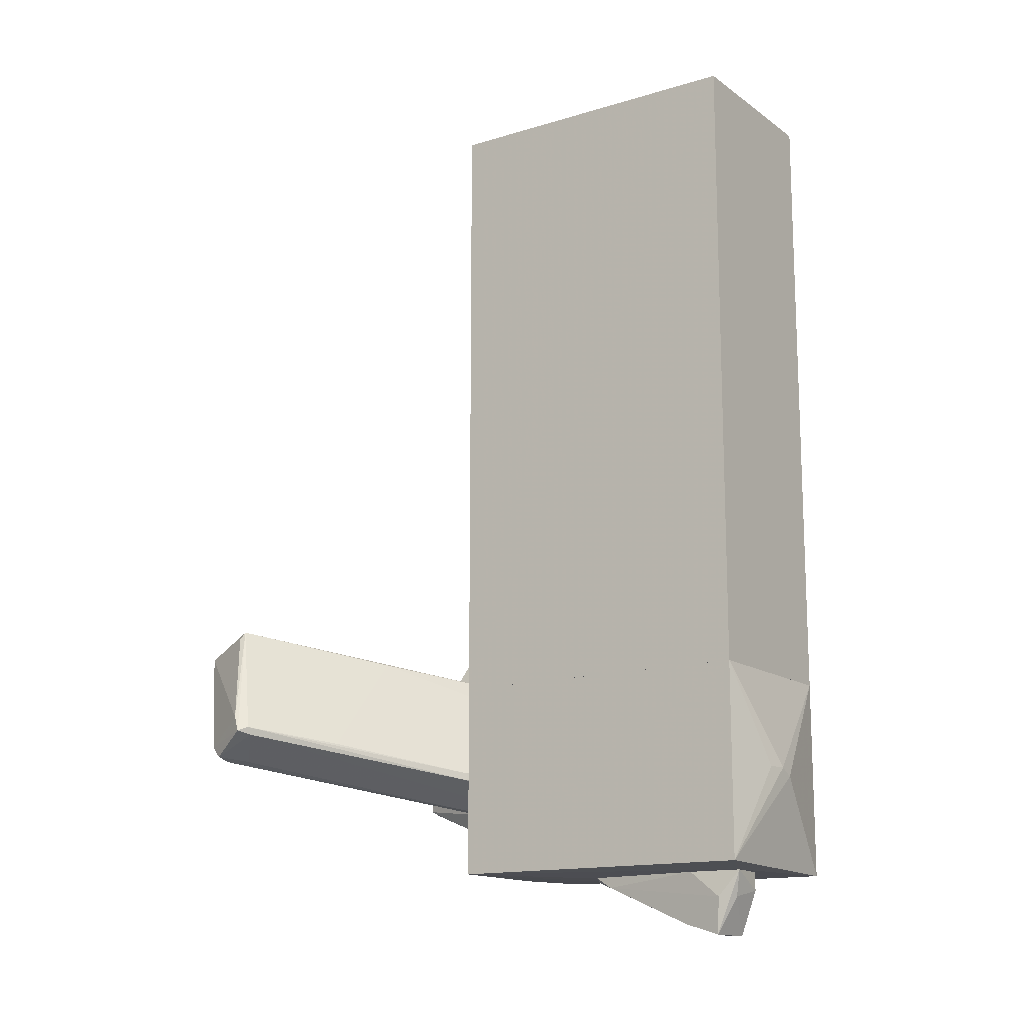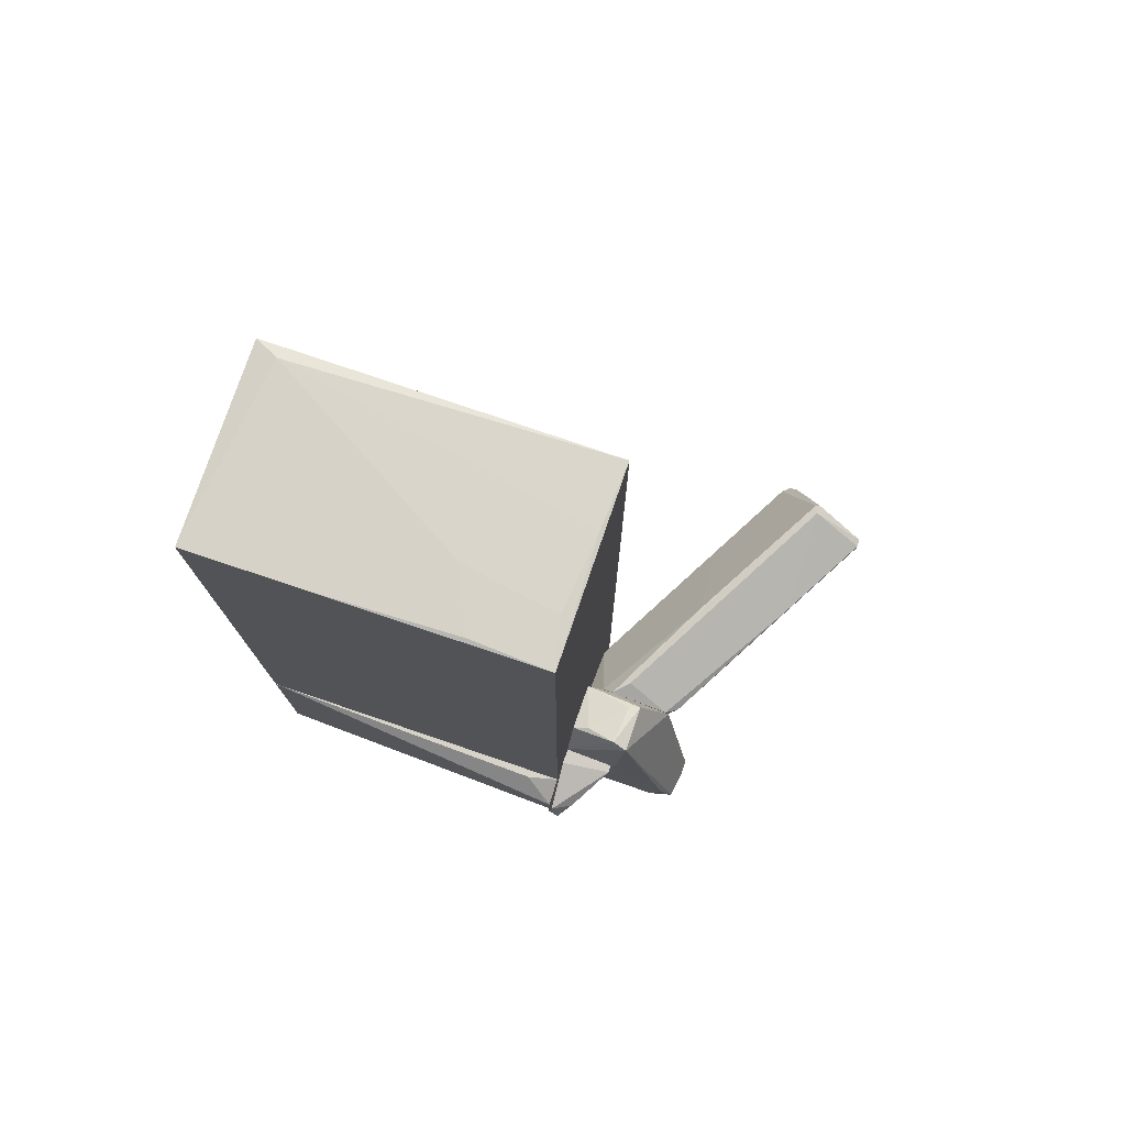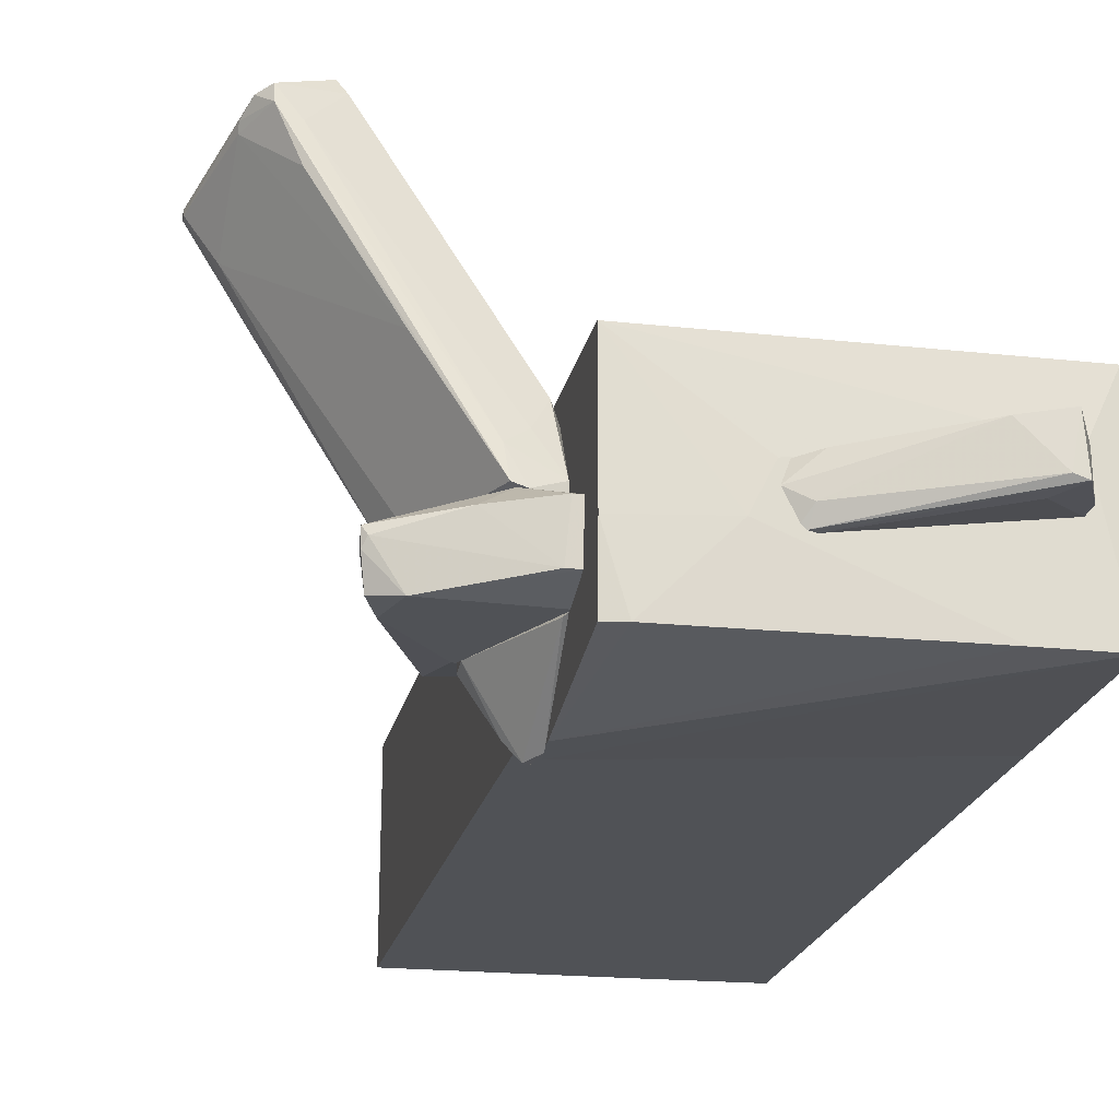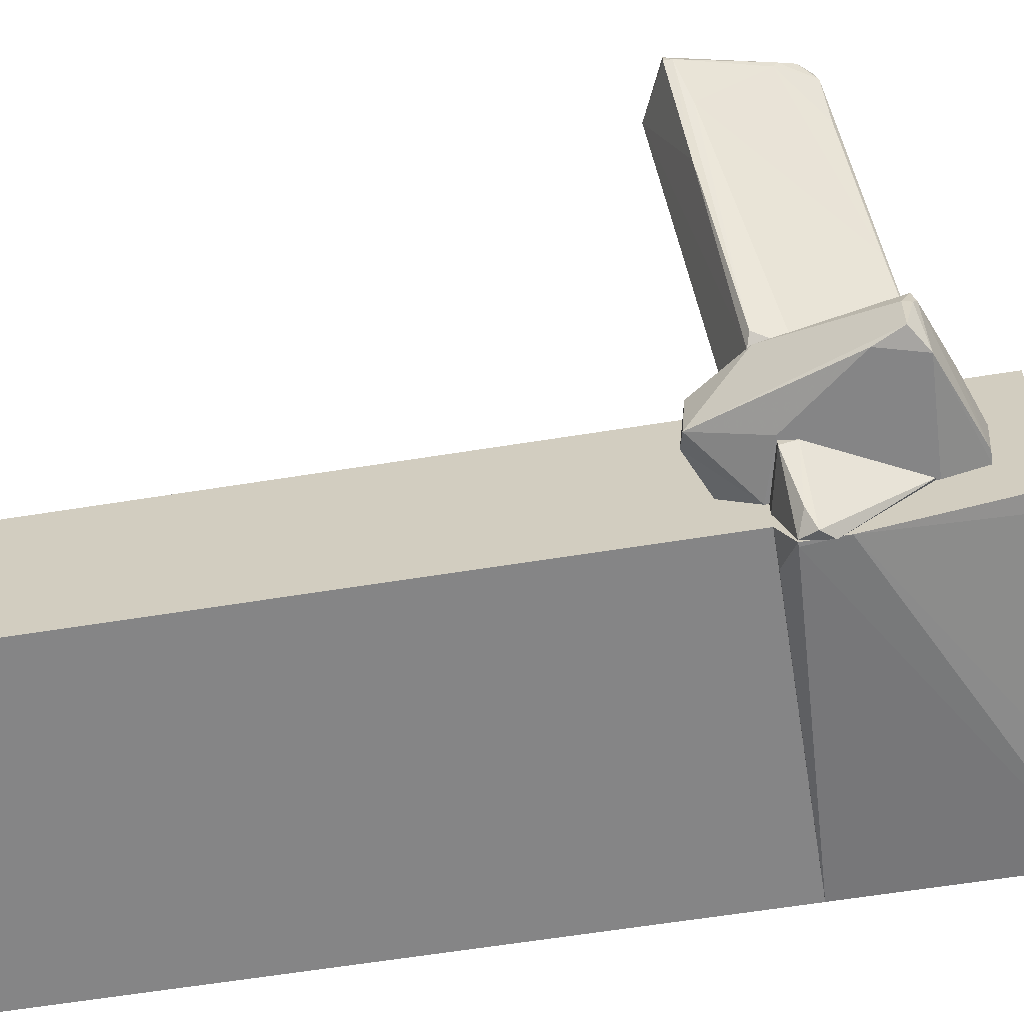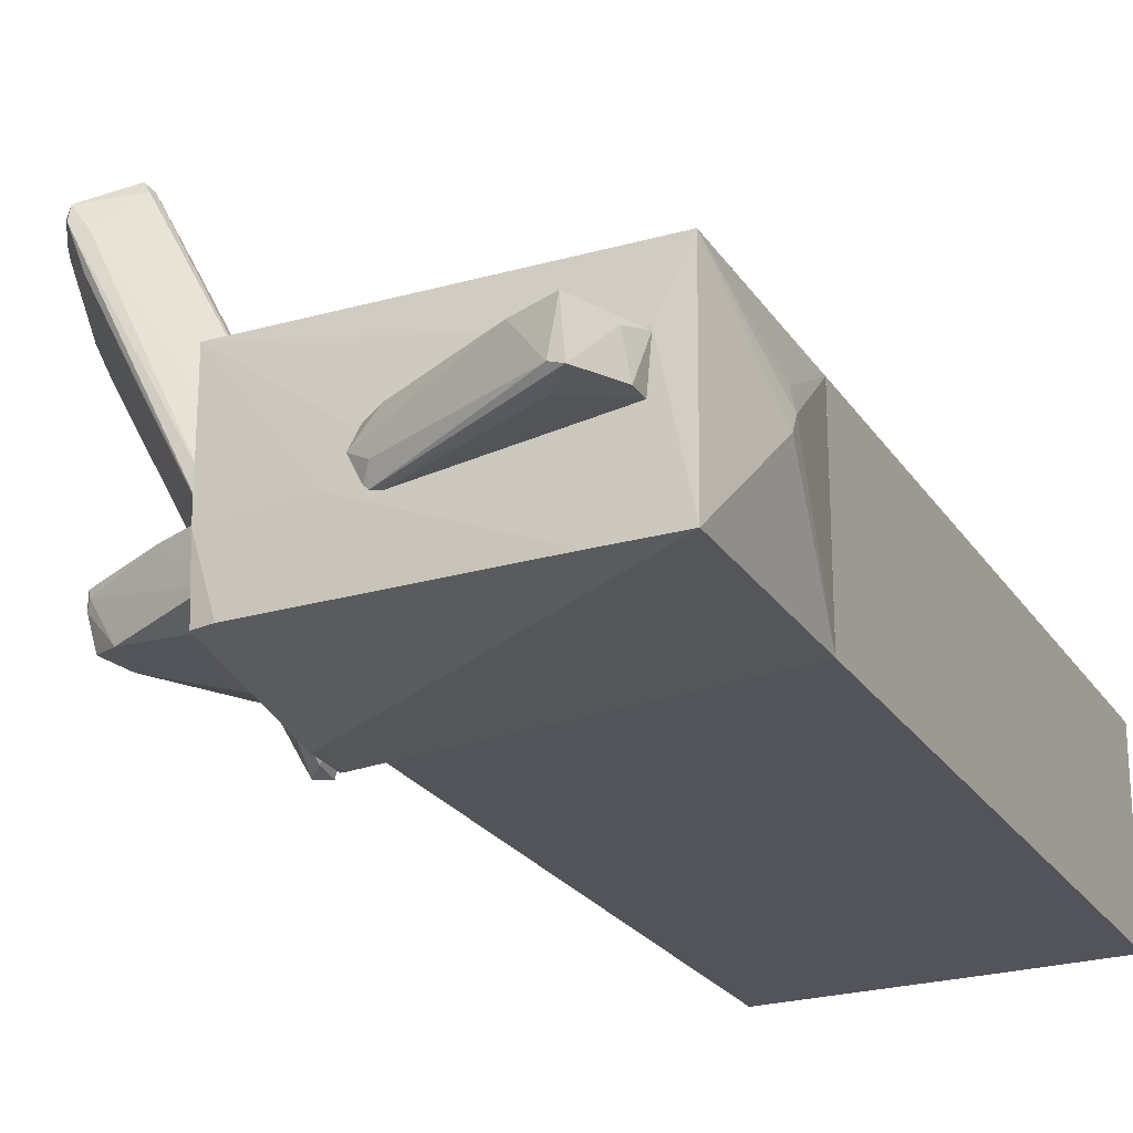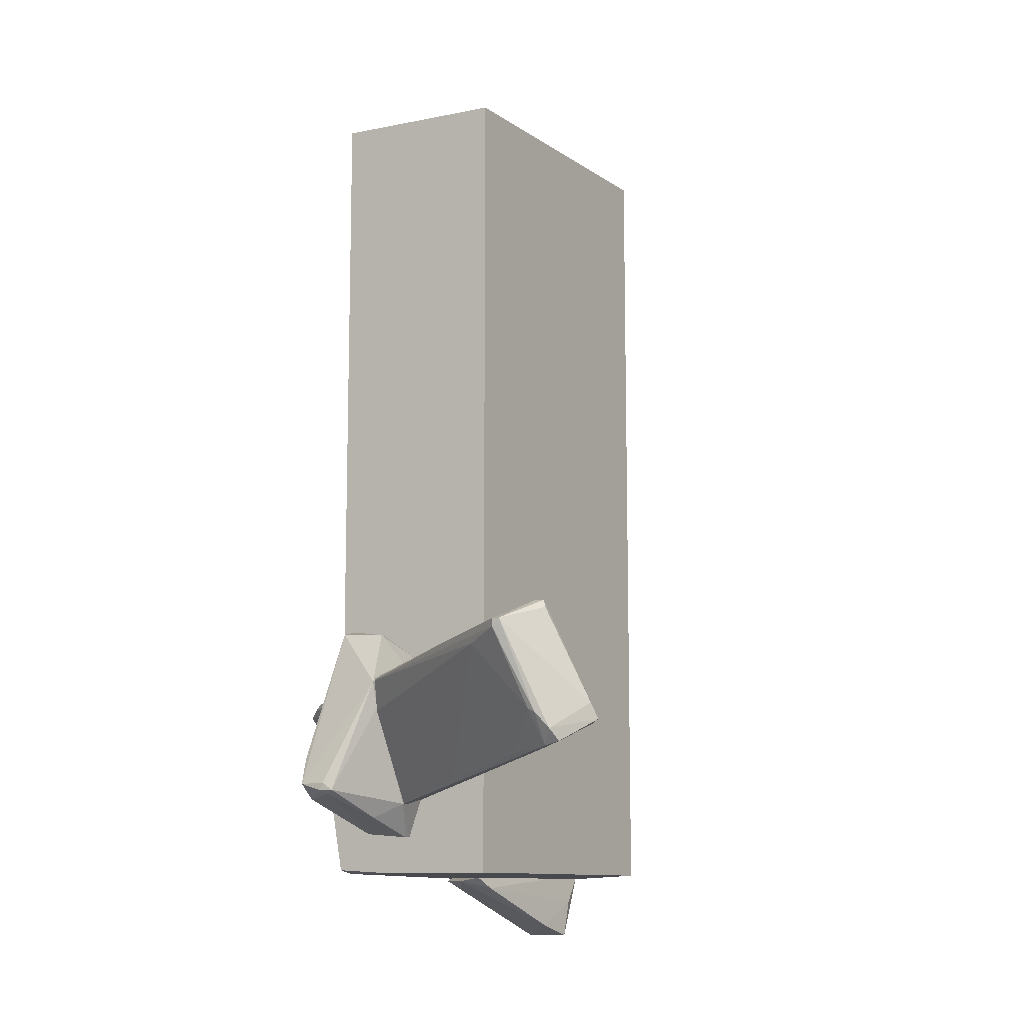
<metadata>
{"format":"obj","ext":"obj","renderer":"f3d","projection":"perspective","resolution":1024,"background":"white","views":[{"elev":-14.5,"azim":33.8,"up":"+Y"},{"elev":77.2,"azim":-161.2,"up":"+Y"},{"elev":-20.6,"azim":-11.4,"up":"+Z"},{"elev":-61.9,"azim":-80.7,"up":"+Z"},{"elev":-23.8,"azim":25.1,"up":"+Z"},{"elev":-10.8,"azim":-58.0,"up":"+Y"}]}
</metadata>
<code>
o convex_0
v -5.122 -3.983 3.934
v -2.281 -4.466 0.985
v -2.388 -4.466 1.2
v -4.694 -2.429 3.826
v -3.675 -3.233 0.288
v -2.817 -5.003 0.2345
v -2.656 -2.965 0.181
v -4.265 -4.037 4.416
v -5.498 -2.858 3.505
v -4.854 -4.413 3.934
v -2.281 -4.842 0.3419
v -5.498 -2.751 3.612
v -3.514 -3.18 0.181
v -2.281 -3.769 0.181
v -4.158 -3.983 4.309
v -4.747 -2.429 3.719
v -3.461 -3.663 0.181
v -3.514 -2.751 1.789
v -3.675 -4.734 1.682
v -4.854 -4.359 4.148
v -2.388 -4.574 1.2
v -2.656 -5.003 0.181
v -5.176 -3.019 2.969
v -5.498 -2.751 3.505
v -2.871 -2.912 0.3954
v -4.586 -4.466 3.29
v -4.372 -3.823 4.363
v -4.158 -4.091 4.256
v -2.496 -3.287 0.2345
v -5.015 -4.198 4.095
v -2.871 -4.949 0.6097
v -2.281 -4.842 0.181
v -3.461 -4.144 3.076
v -4.747 -2.536 3.88
v -5.122 -3.93 3.826
v -4.801 -2.912 2.272
v -4.586 -4.413 3.773
v -2.603 -4.788 0.8245
f 28 37 38
f 9 1 12
f 2 11 14
f 13 7 14
f 4 8 15
f 12 4 16
f 5 13 17
f 13 14 17
f 7 4 18
f 4 15 18
f 17 6 19
f 2 3 21
f 11 2 21
f 3 15 21
f 6 17 22
f 17 14 22
f 9 5 23
f 5 17 23
f 17 19 23
f 9 12 24
f 12 16 24
f 4 7 25
f 7 13 25
f 16 4 25
f 13 16 25
f 6 10 26
f 19 6 26
f 8 4 27
f 15 8 28
f 8 20 28
f 21 15 28
f 2 14 29
f 14 7 29
f 18 2 29
f 7 18 29
f 1 10 30
f 12 1 30
f 10 20 30
f 20 8 30
f 8 27 30
f 27 12 30
f 10 6 31
f 20 10 31
f 6 22 31
f 22 11 31
f 14 11 32
f 11 22 32
f 22 14 32
f 3 2 33
f 15 3 33
f 2 18 33
f 18 15 33
f 4 12 34
f 27 4 34
f 12 27 34
f 1 9 35
f 10 1 35
f 9 23 35
f 23 19 35
f 26 10 35
f 19 26 35
f 5 9 36
f 13 5 36
f 16 13 36
f 9 24 36
f 24 16 36
f 28 20 37
f 20 31 37
f 37 31 38
f 11 21 38
f 21 28 38
f 31 11 38
o convex_1
v -0.8328 6.097 -0.4628
v -2.281 -3.18 -1.321
v 2.277 -3.18 -1.321
v -2.281 -3.18 1.307
v 2.277 5.989 1.307
v 2.277 5.989 -1.321
v 2.277 -3.18 1.307
v -2.281 5.989 1.307
v -2.281 6.097 -1.321
v 1.955 6.042 1.146
v -1.208 6.097 -1.267
v -2.12 6.097 -0.6773
v 0.6679 6.042 -1.321
v -2.227 6.042 0.3946
f 48 50 52
f 40 41 42
f 43 41 44
f 41 40 44
f 42 41 45
f 43 42 45
f 41 43 45
f 40 42 46
f 42 43 46
f 44 40 47
f 40 46 47
f 43 44 48
f 46 43 48
f 47 39 49
f 39 48 49
f 39 47 50
f 48 39 50
f 44 47 51
f 48 44 51
f 47 49 51
f 49 48 51
f 47 46 52
f 46 48 52
f 50 47 52
o convex_2
v -2.603 -3.501 -1.589
v -2.281 -3.18 -0.8384
v -2.281 -3.18 -1.053
v -2.281 -4.841 -0.8384
v -2.978 -3.341 -0.8384
v -2.281 -3.77 -1.75
v -2.978 -3.555 -0.8919
v -2.335 -4.841 -0.8919
v -2.335 -3.394 -1.75
v -2.442 -3.609 -1.803
v -2.978 -3.341 -0.9456
f 55 61 63
f 55 54 56
f 54 55 57
f 56 54 57
f 55 56 58
f 56 57 59
f 58 56 60
f 56 59 60
f 55 58 61
f 61 58 62
f 59 53 62
f 58 60 62
f 60 59 62
f 53 61 62
f 57 55 63
f 53 59 63
f 59 57 63
f 61 53 63
o convex_3
v -2.496 -2.536 -0.5163
v -4.05 -4.841 -0.4091
v -3.996 -4.895 -0.3021
v -2.281 -5.431 -0.6771
v -2.281 -4.895 0.1805
v -3.568 -3.233 0.1805
v -3.836 -4.359 -0.8381
v -2.281 -2.804 0.1268
v -2.281 -3.126 -0.8381
v -3.139 -2.429 -0.6771
v -2.764 -5.002 0.1805
v -3.139 -2.483 0.01954
v -2.388 -5.485 -0.034
v -3.675 -4.949 -0.8381
v -2.281 -4.895 -0.8381
v -4.05 -4.841 -0.1948
v -2.657 -2.965 0.1805
v -3.996 -4.734 -0.7844
v -2.281 -2.643 -0.57
v -3.032 -3.341 -0.8381
v -2.442 -5.431 -0.6771
v -2.924 -2.375 -0.6236
v -2.281 -5.485 -0.034
v -3.46 -3.609 0.1805
v -4.05 -4.734 -0.3555
v -2.978 -2.483 -0.034
v -3.139 -5.217 -0.08765
f 84 76 90
f 68 67 71
f 71 67 72
f 68 69 74
f 73 69 75
f 66 65 77
f 70 72 77
f 72 67 78
f 77 72 78
f 67 77 78
f 65 66 79
f 69 68 80
f 68 71 80
f 71 75 80
f 75 69 80
f 69 73 81
f 73 70 81
f 77 65 81
f 70 77 81
f 64 71 82
f 71 72 82
f 72 70 83
f 70 73 83
f 73 72 83
f 67 76 84
f 66 77 84
f 77 67 84
f 72 73 85
f 73 75 85
f 64 82 85
f 82 72 85
f 67 68 86
f 68 74 86
f 76 67 86
f 74 76 86
f 74 69 87
f 69 79 87
f 79 74 87
f 65 79 88
f 79 69 88
f 81 65 88
f 69 81 88
f 71 64 89
f 75 71 89
f 64 85 89
f 85 75 89
f 76 74 90
f 79 66 90
f 74 79 90
f 66 84 90
o convex_4
v 1.097 -6.075 0.4486
v -0.5649 -6.129 -0.4628
v -0.6187 -6.129 -0.4092
v 1.526 -6.986 0.4486
v 1.848 -6.075 -0.1411
v 1.58 -6.986 -0.1947
v -0.6723 -6.075 0.1805
v 1.901 -6.075 0.4486
v -0.7796 -6.129 -0.0875
v 1.419 -6.986 -0.1411
v -0.4576 -6.075 -0.4628
v 0.9897 -6.826 0.395
v -0.4038 -6.236 0.2342
v 1.58 -6.45 0.5023
v 1.311 -6.665 -0.2483
v 1.848 -6.343 -0.1411
v 1.794 -6.45 0.3414
v -0.5114 -6.236 -0.2483
f 100 102 108
f 91 95 97
f 95 91 98
f 92 96 100
f 96 94 100
f 92 93 101
f 96 92 101
f 97 95 101
f 93 99 101
f 99 97 101
f 100 94 102
f 91 97 103
f 97 99 103
f 99 102 103
f 103 102 104
f 98 91 104
f 94 98 104
f 102 94 104
f 91 103 104
f 95 96 105
f 96 101 105
f 101 95 105
f 96 95 106
f 95 98 106
f 106 98 107
f 94 96 107
f 98 94 107
f 96 106 107
f 93 92 108
f 99 93 108
f 92 100 108
f 102 99 108
o convex_5
v 1.901 -6.075 0.5018
v -2.281 -3.93 -1.696
v -2.281 -3.394 -1.696
v -2.281 -3.18 1.307
v 2.276 -3.18 -1.32
v -2.281 -5.967 -1.321
v 2.276 -3.18 1.307
v -2.281 -6.021 1.307
v 2.276 -6.075 -1.32
v 2.276 -6.021 1.307
v 2.545 -4.734 0.01951
v -2.281 -3.18 -1.321
v -1.048 -6.075 -0.3555
v -2.013 -6.021 -1.321
v 2.545 -4.627 0.2341
v -1.852 -3.18 -1.428
v -0.7793 -6.075 0.1803
v -2.227 -3.394 -1.696
v 1.311 -6.075 -1.32
v -2.281 -6.021 -0.4087
v 2.491 -4.627 0.5018
f 118 123 129
f 111 110 112
f 112 110 114
f 113 112 115
f 112 114 116
f 115 112 116
f 116 109 118
f 115 116 118
f 109 117 118
f 118 117 119
f 117 113 119
f 111 112 120
f 112 113 120
f 117 109 121
f 114 110 122
f 113 115 123
f 118 119 123
f 119 113 123
f 111 120 124
f 120 113 124
f 109 116 125
f 116 121 125
f 121 109 125
f 110 111 126
f 117 110 126
f 113 117 126
f 111 124 126
f 124 113 126
f 110 117 127
f 117 121 127
f 121 122 127
f 122 110 127
f 116 114 128
f 121 116 128
f 122 121 128
f 114 122 128
f 115 118 129
f 123 115 129

</code>
